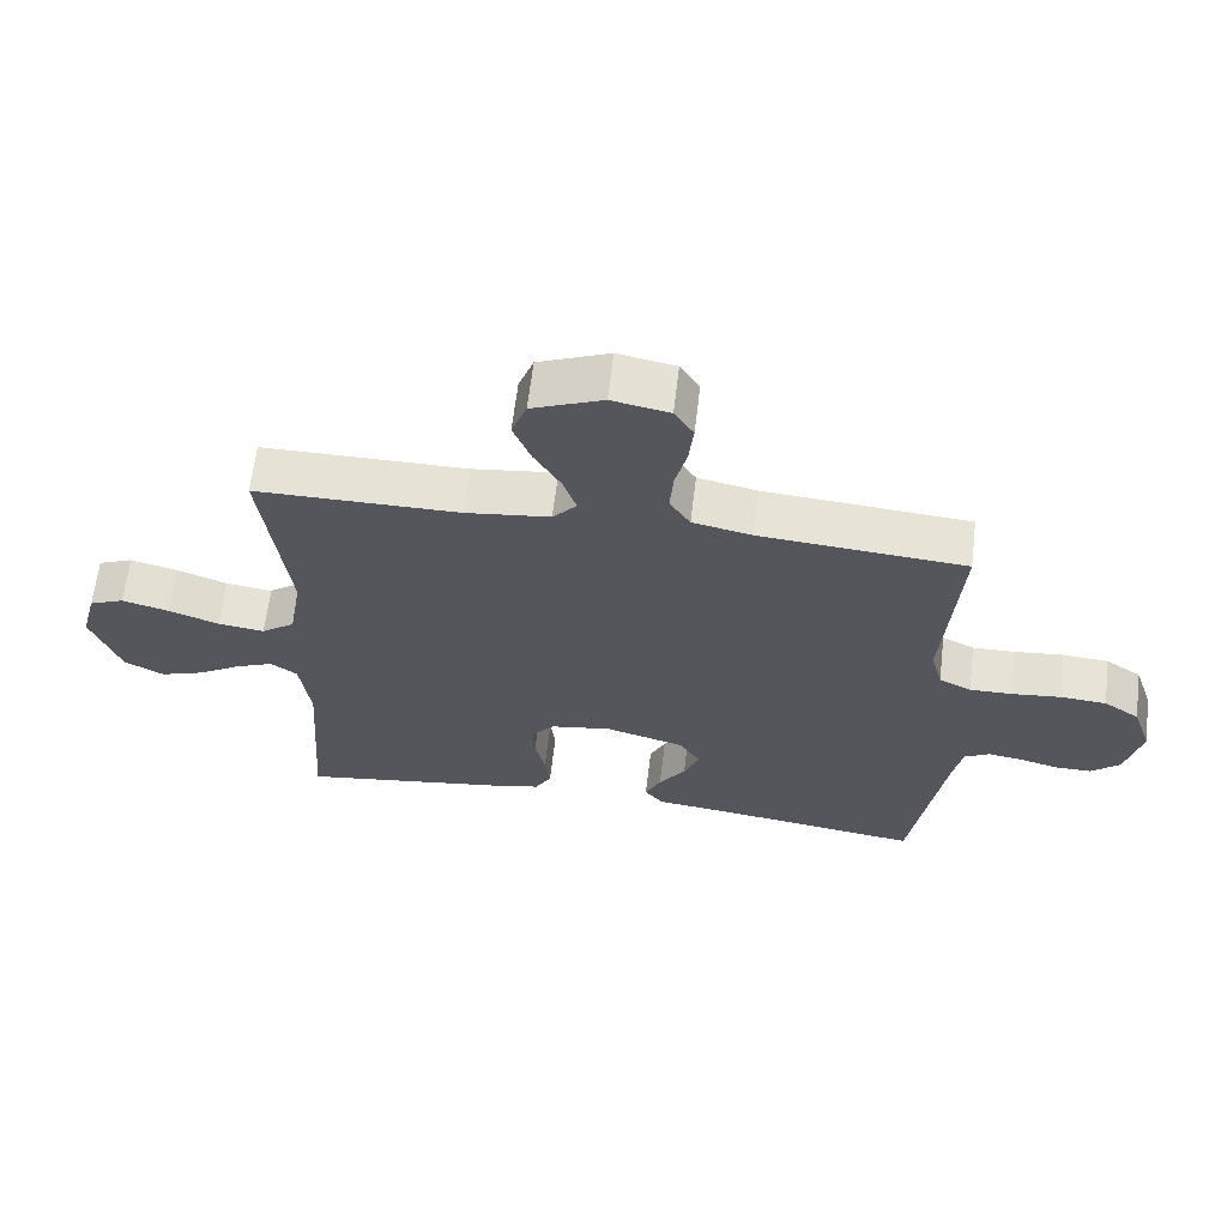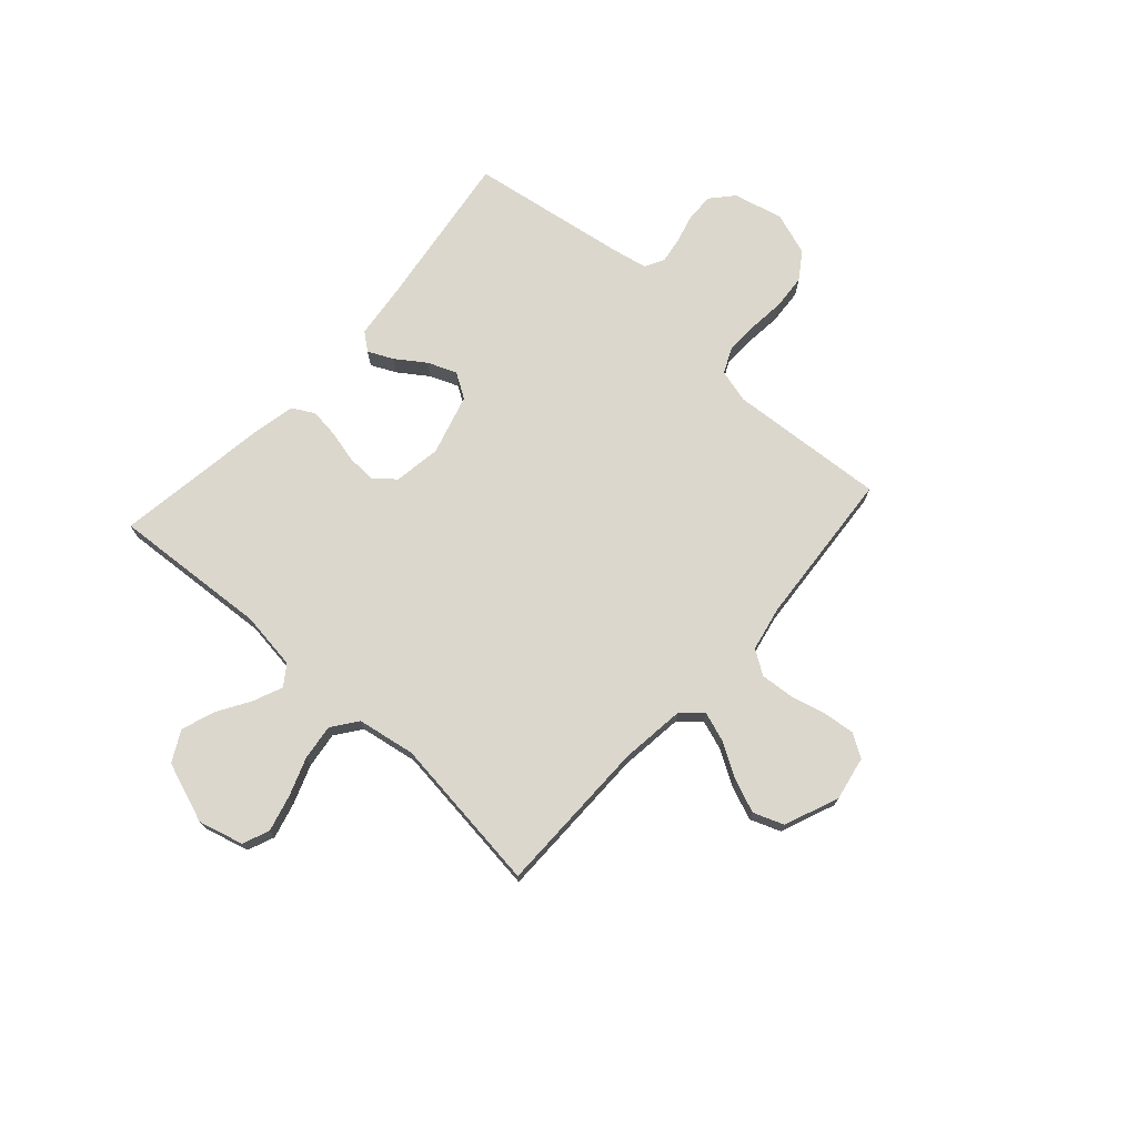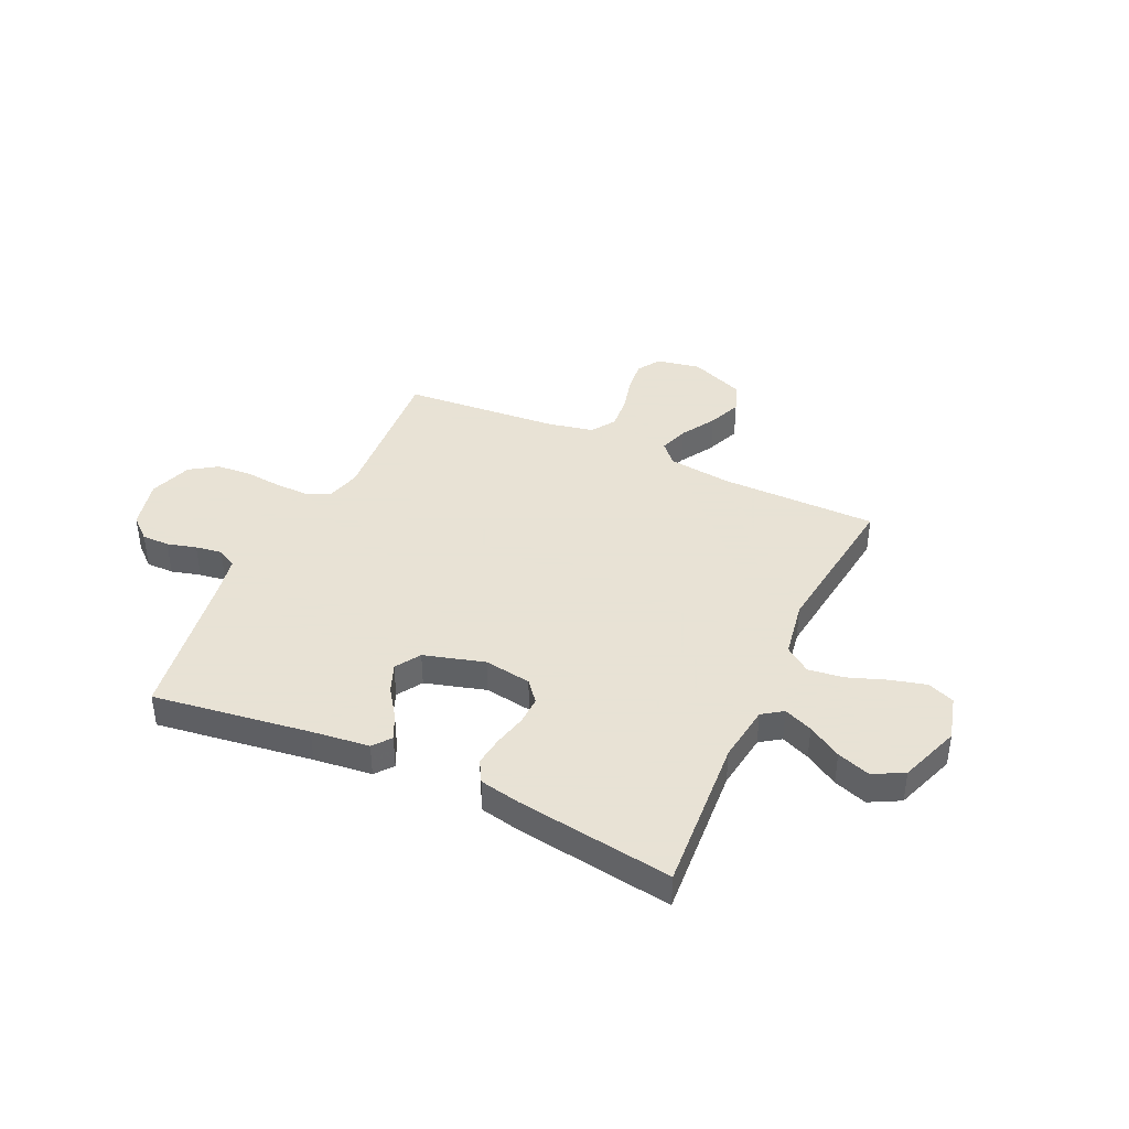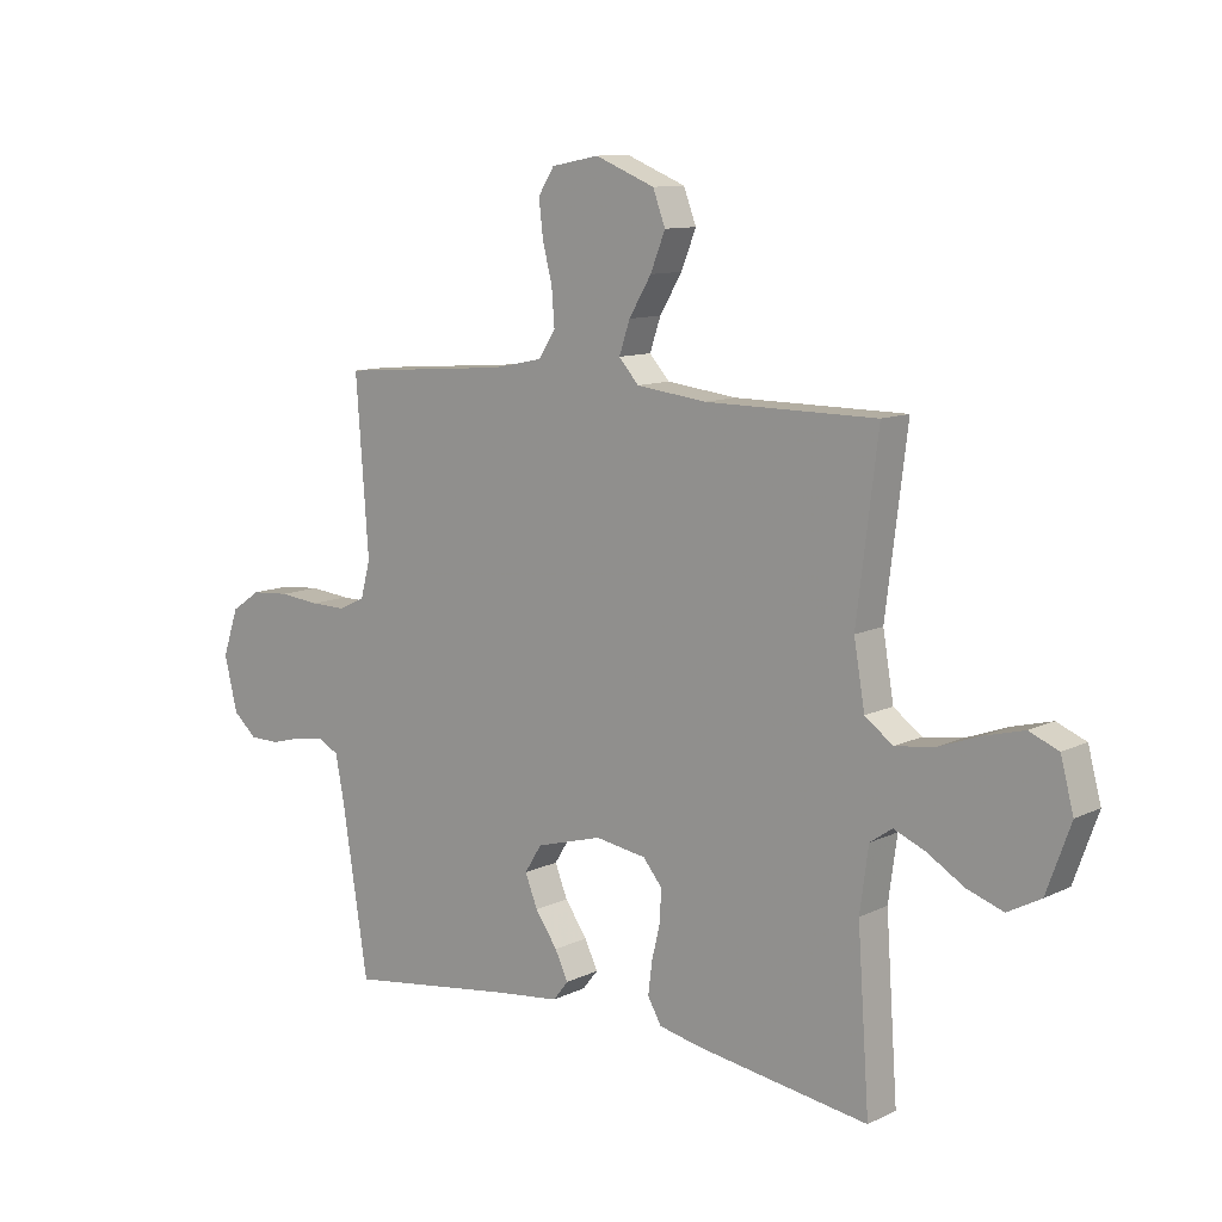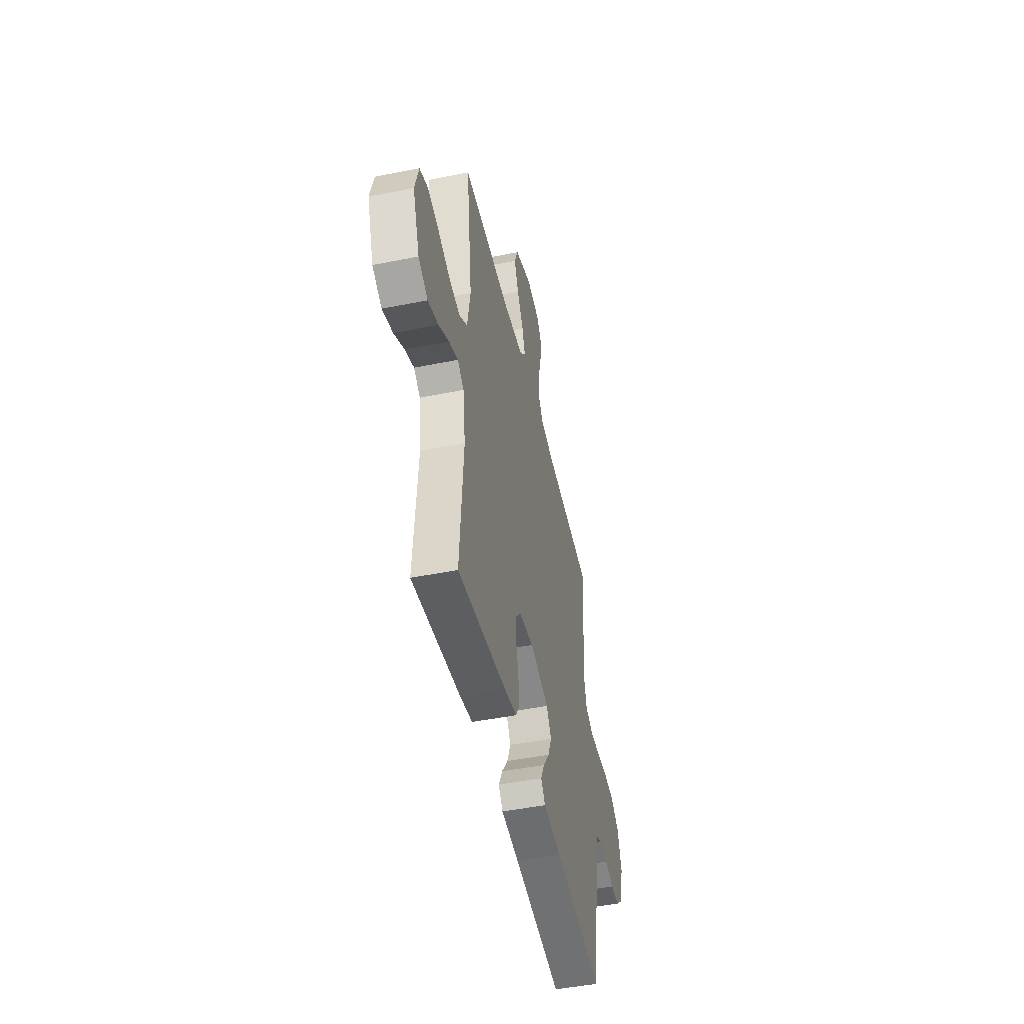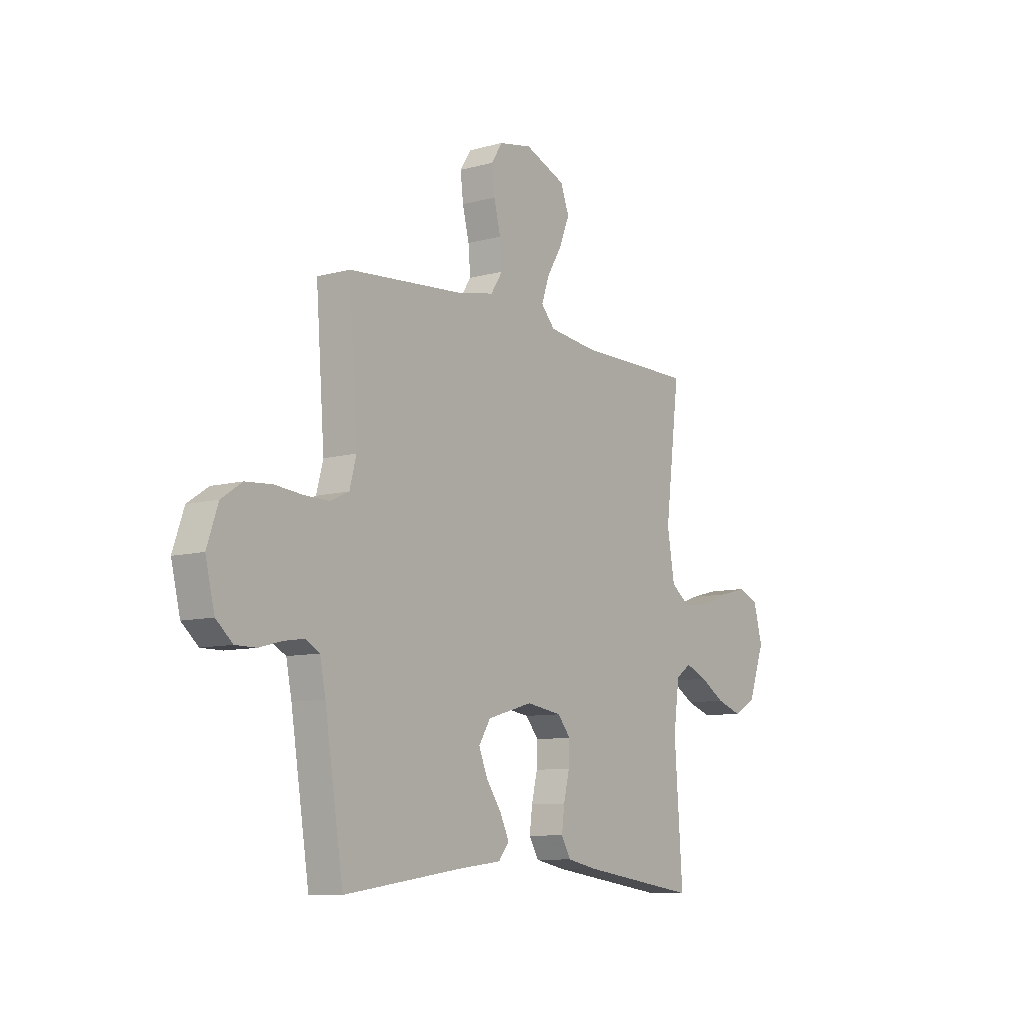
<metadata>
{"format":"obj","ext":"obj","renderer":"f3d","projection":"perspective","resolution":1024,"background":"white","views":[{"elev":63.4,"azim":6.8,"up":"+Z"},{"elev":73.1,"azim":-48.0,"up":"+Y"},{"elev":40.6,"azim":-155.2,"up":"+Y"},{"elev":10.7,"azim":-139.8,"up":"+Z"},{"elev":-47.7,"azim":-77.3,"up":"+Z"},{"elev":-9.2,"azim":125.9,"up":"+Z"}]}
</metadata>
<code>
v -0.5 0.07 -0.5
v -0.479 0.07 -0.2
v -0.494 0.07 -0.09
v -0.533 0.07 -0.063
v -0.588 0.07 -0.086
v -0.652 0.07 -0.125
v -0.716 0.07 -0.147
v -0.774 0.07 -0.116
v -0.816 0.07 0
v -0.793 0.07 0.086
v -0.742 0.07 0.107
v -0.673 0.07 0.089
v -0.599 0.07 0.062
v -0.531 0.07 0.053
v -0.482 0.07 0.089
v -0.463 0.07 0.2
v -0.5 0.07 0.5
v -0.2 0.07 0.501
v -0.077 0.07 0.516
v -0.042 0.07 0.555
v -0.061 0.07 0.611
v -0.1 0.07 0.676
v -0.126 0.07 0.741
v -0.104 0.07 0.799
v 0 0.07 0.841
v 0.084 0.07 0.825
v 0.112 0.07 0.781
v 0.105 0.07 0.719
v 0.088 0.07 0.651
v 0.083 0.07 0.588
v 0.113 0.07 0.542
v 0.2 0.07 0.524
v 0.5 0.07 0.5
v 0.478 0.07 0.2
v 0.495 0.07 0.136
v 0.542 0.07 0.114
v 0.605 0.07 0.115
v 0.676 0.07 0.122
v 0.743 0.07 0.117
v 0.795 0.07 0.082
v 0.823 0.07 0
v 0.8 0.07 -0.095
v 0.758 0.07 -0.132
v 0.705 0.07 -0.132
v 0.649 0.07 -0.117
v 0.598 0.07 -0.109
v 0.561 0.07 -0.129
v 0.547 0.07 -0.2
v 0.5 0.07 -0.5
v 0.2 0.07 -0.458
v 0.089 0.07 -0.445
v 0.062 0.07 -0.411
v 0.085 0.07 -0.363
v 0.124 0.07 -0.307
v 0.146 0.07 -0.252
v 0.116 0.07 -0.204
v 0 0.07 -0.171
v -0.09 0.07 -0.185
v -0.123 0.07 -0.225
v -0.121 0.07 -0.28
v -0.106 0.07 -0.342
v -0.099 0.07 -0.398
v -0.123 0.07 -0.44
v -0.2 0.07 -0.456
v -0.5 0 -0.5
v -0.479 0 -0.2
v -0.494 0 -0.09
v -0.533 0 -0.063
v -0.588 0 -0.086
v -0.652 0 -0.125
v -0.716 0 -0.147
v -0.774 0 -0.116
v -0.816 0 0
v -0.793 0 0.086
v -0.742 0 0.107
v -0.673 0 0.089
v -0.599 0 0.062
v -0.531 0 0.053
v -0.482 0 0.089
v -0.463 0 0.2
v -0.5 0 0.5
v -0.2 0 0.501
v -0.077 0 0.516
v -0.042 0 0.555
v -0.061 0 0.611
v -0.1 0 0.676
v -0.126 0 0.741
v -0.104 0 0.799
v 0 0 0.841
v 0.084 0 0.825
v 0.112 0 0.781
v 0.105 0 0.719
v 0.088 0 0.651
v 0.083 0 0.588
v 0.113 0 0.542
v 0.2 0 0.524
v 0.5 0 0.5
v 0.478 0 0.2
v 0.495 0 0.136
v 0.542 0 0.114
v 0.605 0 0.115
v 0.676 0 0.122
v 0.743 0 0.117
v 0.795 0 0.082
v 0.823 0 0
v 0.8 0 -0.095
v 0.758 0 -0.132
v 0.705 0 -0.132
v 0.649 0 -0.117
v 0.598 0 -0.109
v 0.561 0 -0.129
v 0.547 0 -0.2
v 0.5 0 -0.5
v 0.2 0 -0.458
v 0.089 0 -0.445
v 0.062 0 -0.411
v 0.085 0 -0.363
v 0.124 0 -0.307
v 0.146 0 -0.252
v 0.116 0 -0.204
v 0 0 -0.171
v -0.09 0 -0.185
v -0.123 0 -0.225
v -0.121 0 -0.28
v -0.106 0 -0.342
v -0.099 0 -0.398
v -0.123 0 -0.44
v -0.2 0 -0.456
f 64 1 2
f 63 64 2
f 62 63 2
f 61 62 2
f 60 61 2
f 59 60 2 3
f 58 59 3 4
f 57 58 4
f 52 53 54
f 51 52 54
f 50 51 54
f 50 54 55
f 49 50 55
f 48 49 55
f 47 48 55 56
f 43 44 45
f 42 43 45
f 41 42 45
f 40 41 45
f 39 40 45
f 38 39 45
f 37 38 45
f 36 37 45 46
f 47 56 57
f 46 47 57
f 36 46 57
f 35 36 57
f 27 28 29
f 26 27 29
f 25 26 29
f 24 25 29
f 23 24 29
f 22 23 29
f 21 22 29
f 20 21 29 30
f 19 20 30 31
f 16 17 18
f 15 16 18 19
f 11 12 13
f 10 11 13
f 9 10 13
f 8 9 13
f 7 8 13
f 6 7 13
f 5 6 13
f 4 5 13 14
f 4 14 15
f 57 4 15
f 35 57 15
f 34 35 15
f 19 31 32
f 32 33 34
f 19 32 34
f 15 19 34
f 66 65 128
f 66 128 127
f 66 127 126
f 66 126 125
f 66 125 124
f 67 66 124 123
f 68 67 123 122
f 68 122 121
f 118 117 116
f 118 116 115
f 118 115 114
f 119 118 114
f 119 114 113
f 119 113 112
f 120 119 112 111
f 109 108 107
f 109 107 106
f 109 106 105
f 109 105 104
f 109 104 103
f 109 103 102
f 109 102 101
f 110 109 101 100
f 121 120 111
f 121 111 110
f 121 110 100
f 121 100 99
f 93 92 91
f 93 91 90
f 93 90 89
f 93 89 88
f 93 88 87
f 93 87 86
f 93 86 85
f 94 93 85 84
f 95 94 84 83
f 82 81 80
f 83 82 80 79
f 77 76 75
f 77 75 74
f 77 74 73
f 77 73 72
f 77 72 71
f 77 71 70
f 77 70 69
f 78 77 69 68
f 79 78 68
f 79 68 121
f 79 121 99
f 79 99 98
f 96 95 83
f 98 97 96
f 98 96 83
f 98 83 79
f 1 65 66 2
f 2 66 67 3
f 3 67 68 4
f 4 68 69 5
f 5 69 70 6
f 6 70 71 7
f 7 71 72 8
f 8 72 73 9
f 9 73 74 10
f 10 74 75 11
f 11 75 76 12
f 12 76 77 13
f 13 77 78 14
f 14 78 79 15
f 15 79 80 16
f 16 80 81 17
f 17 81 82 18
f 18 82 83 19
f 19 83 84 20
f 20 84 85 21
f 21 85 86 22
f 22 86 87 23
f 23 87 88 24
f 24 88 89 25
f 25 89 90 26
f 26 90 91 27
f 27 91 92 28
f 28 92 93 29
f 29 93 94 30
f 30 94 95 31
f 31 95 96 32
f 32 96 97 33
f 33 97 98 34
f 34 98 99 35
f 35 99 100 36
f 36 100 101 37
f 37 101 102 38
f 38 102 103 39
f 39 103 104 40
f 40 104 105 41
f 41 105 106 42
f 42 106 107 43
f 43 107 108 44
f 44 108 109 45
f 45 109 110 46
f 46 110 111 47
f 47 111 112 48
f 48 112 113 49
f 49 113 114 50
f 50 114 115 51
f 51 115 116 52
f 52 116 117 53
f 53 117 118 54
f 54 118 119 55
f 55 119 120 56
f 56 120 121 57
f 57 121 122 58
f 58 122 123 59
f 59 123 124 60
f 60 124 125 61
f 61 125 126 62
f 62 126 127 63
f 63 127 128 64
f 64 128 65 1

</code>
